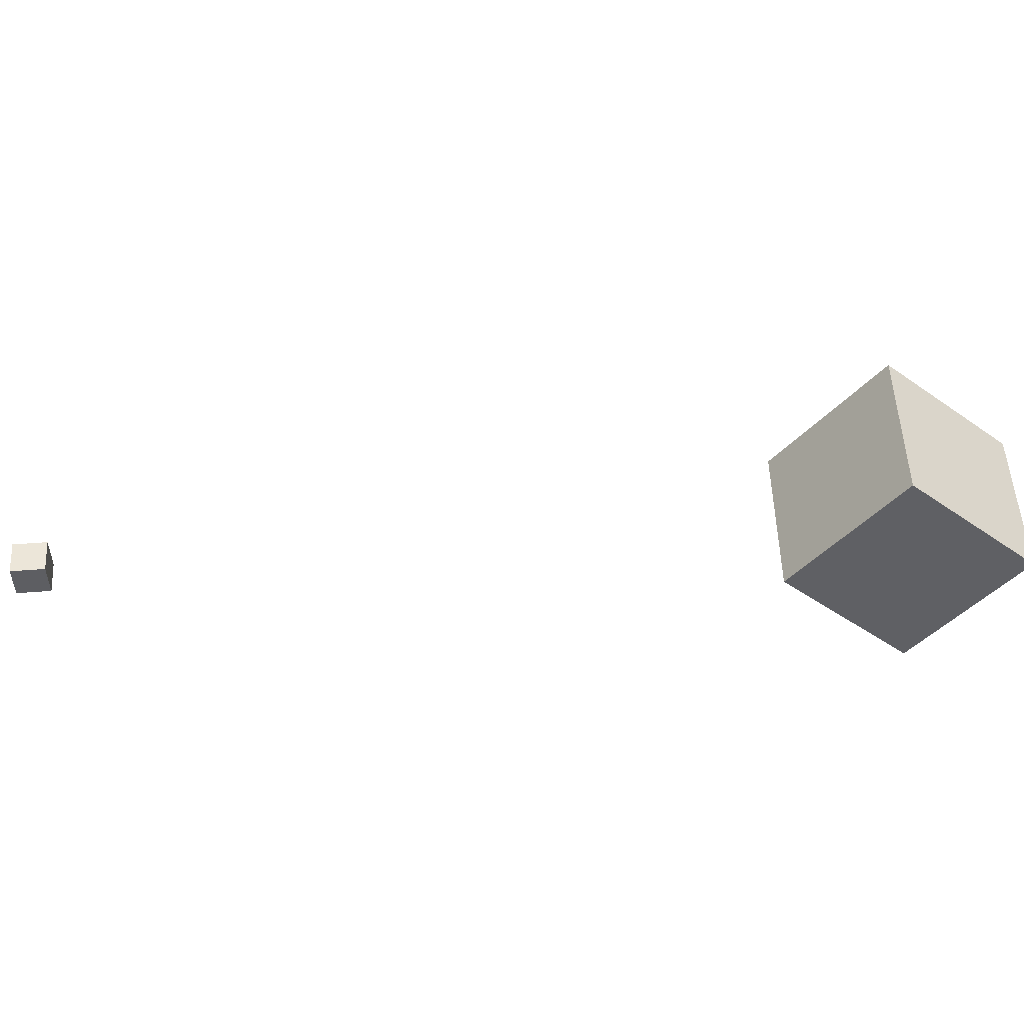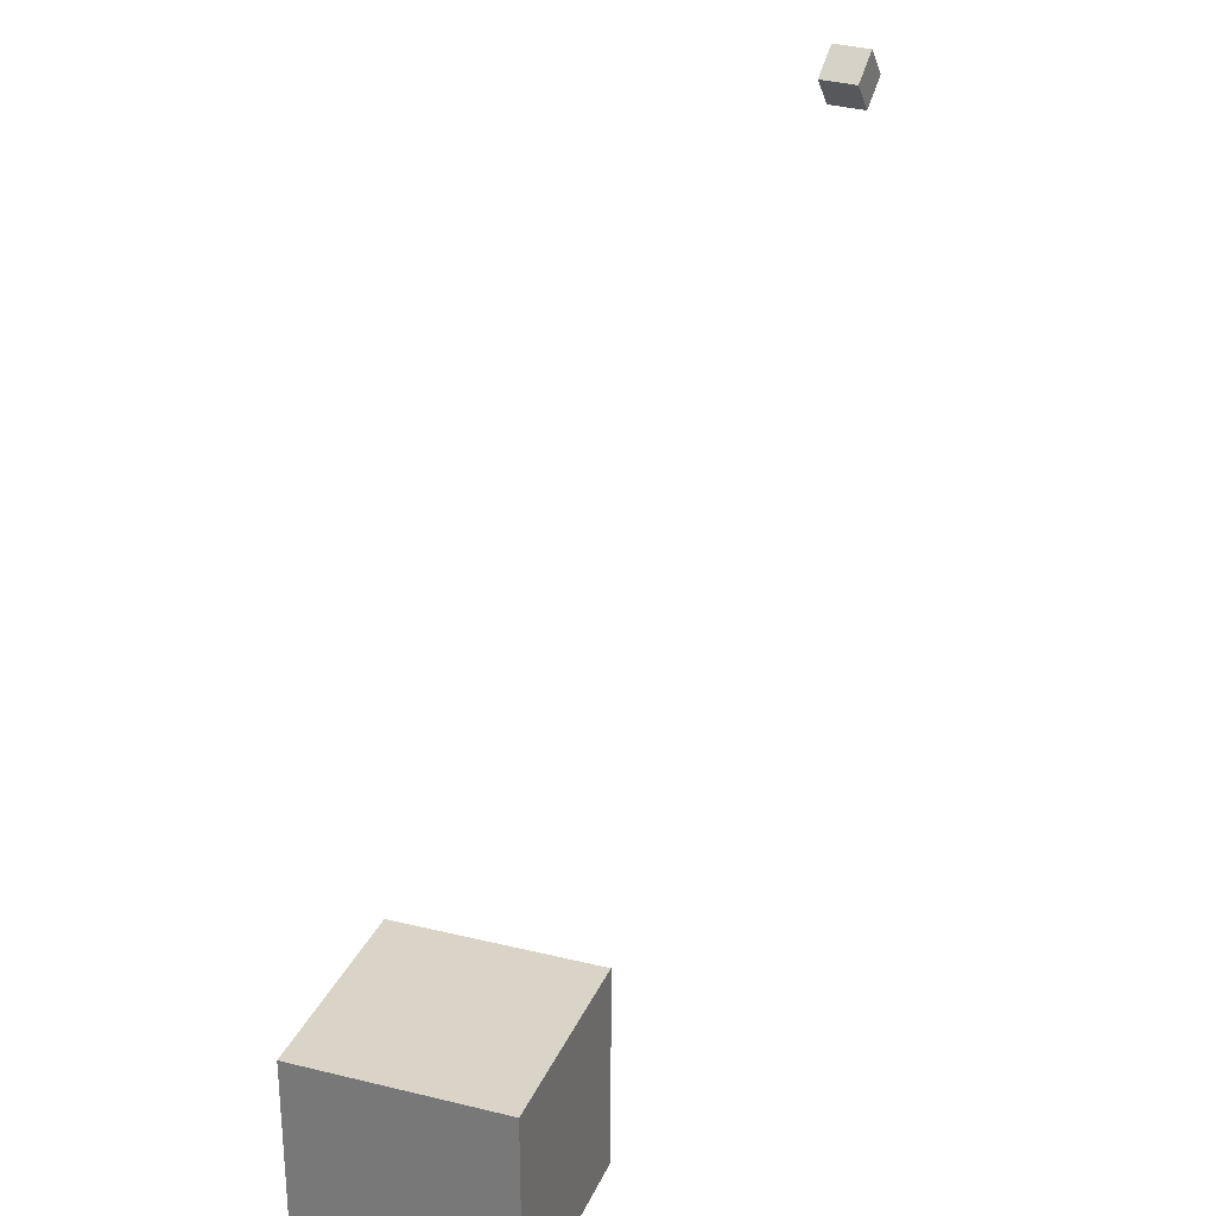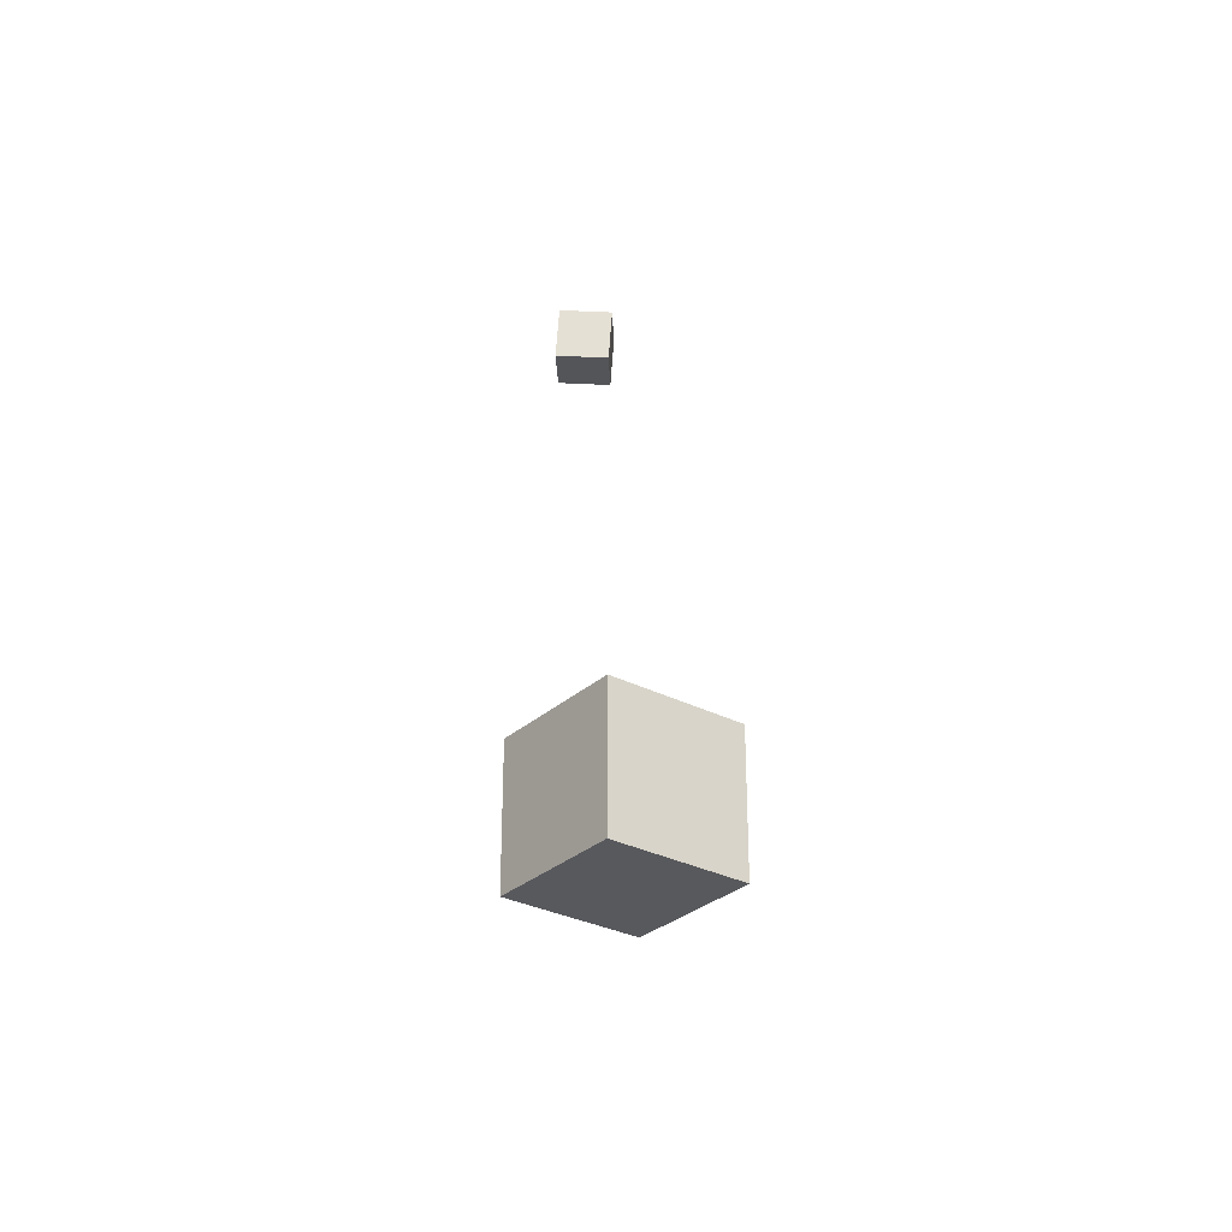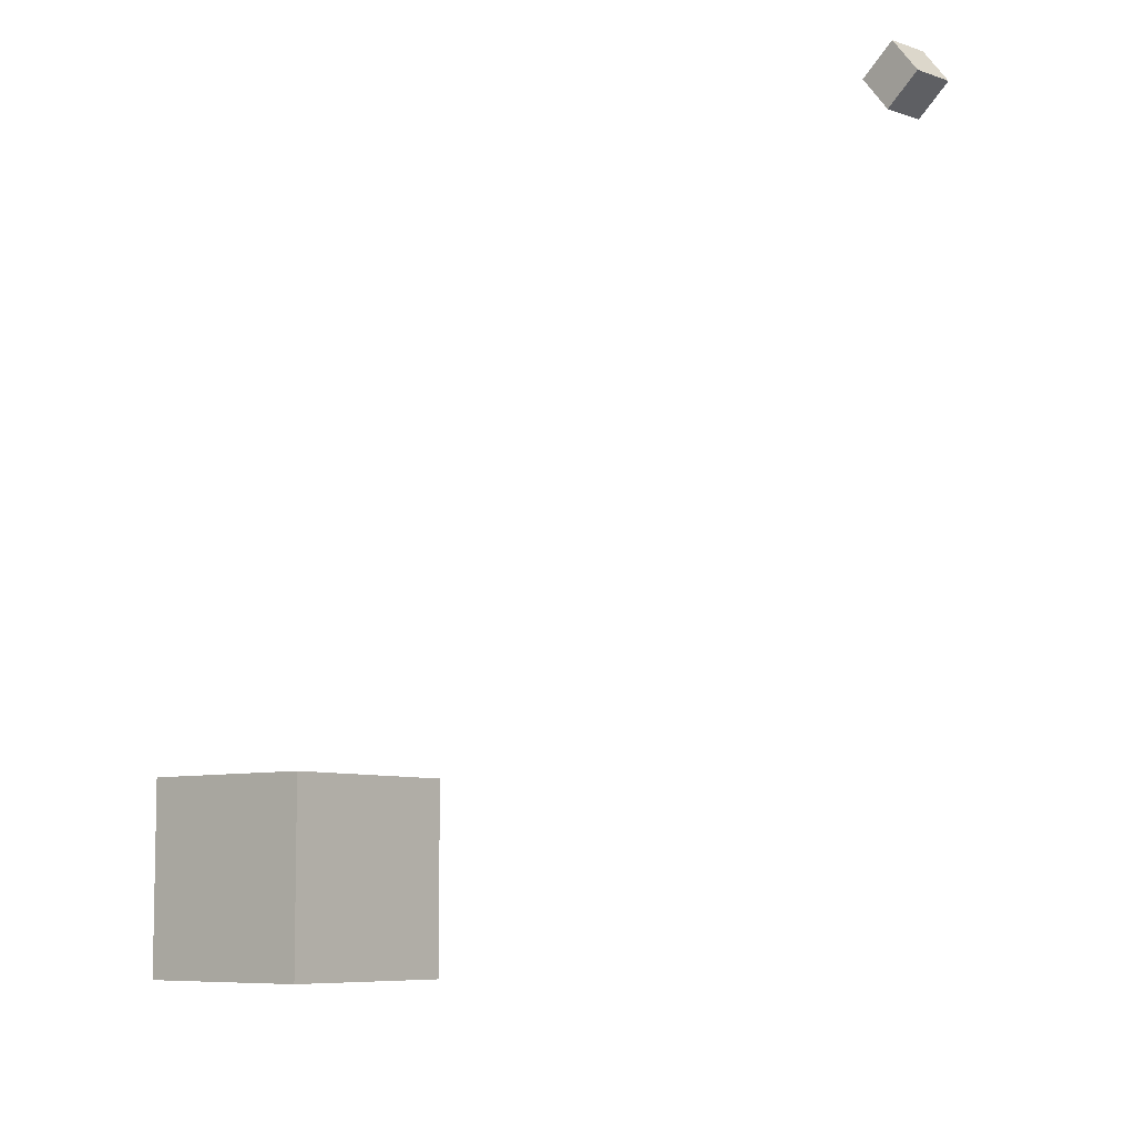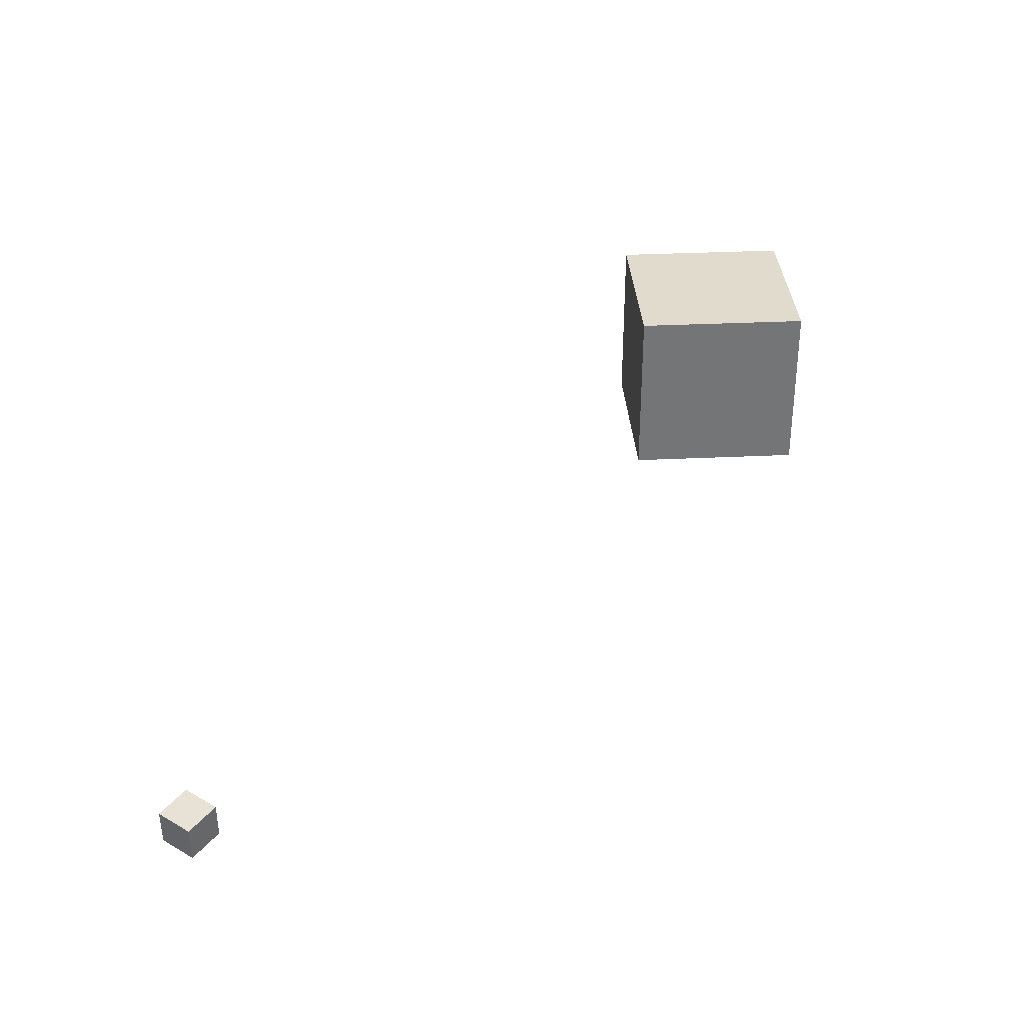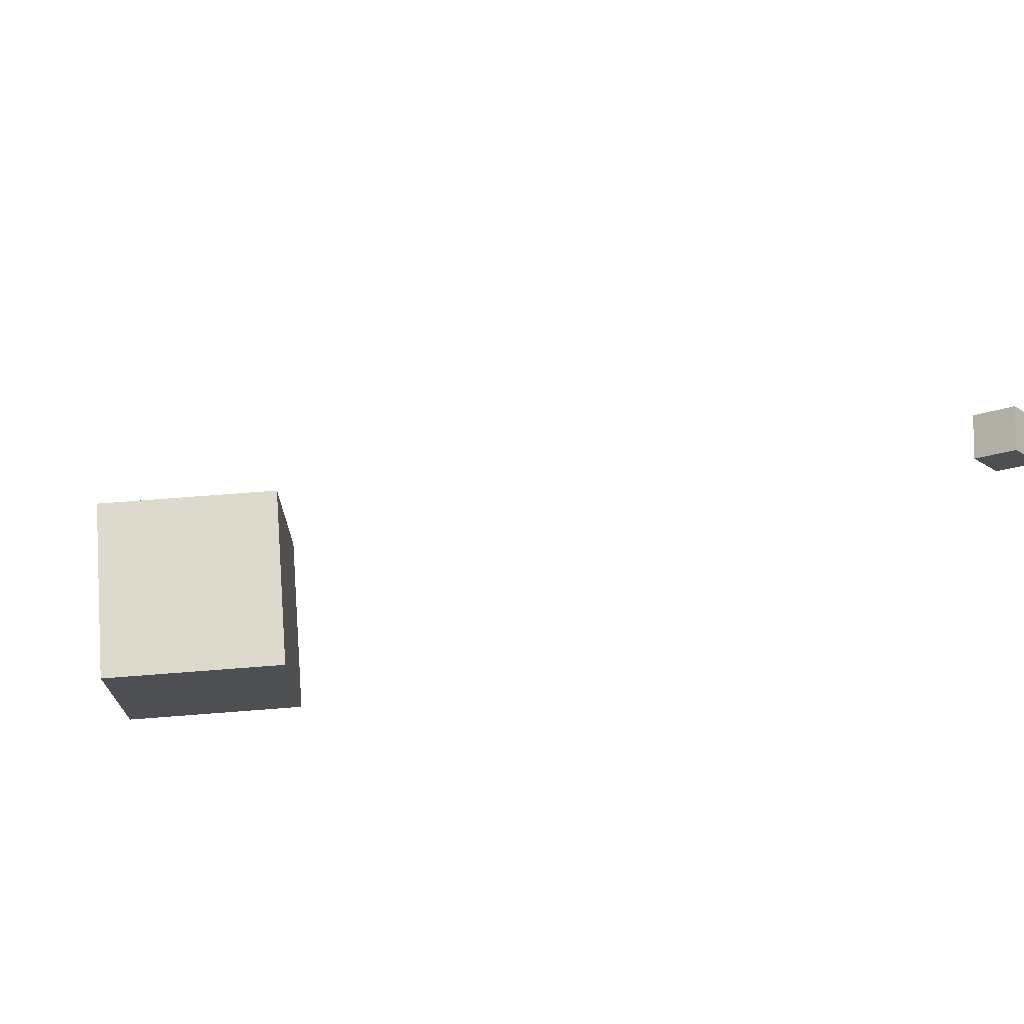
<metadata>
{"format":"obj","ext":"obj","renderer":"f3d","projection":"perspective","resolution":1024,"background":"white","views":[{"elev":-44.8,"azim":141.0,"up":"+Y"},{"elev":28.5,"azim":-69.9,"up":"+Z"},{"elev":-29.8,"azim":52.5,"up":"+Y"},{"elev":-7.5,"azim":39.7,"up":"+Z"},{"elev":33.8,"azim":86.3,"up":"+Y"},{"elev":72.0,"azim":-4.4,"up":"+Z"}]}
</metadata>
<code>
o Cube
v 1 -5.671 1
v 1 -5.671 -1
v 1 -7.671 1
v 1 -7.671 -1
v -1 -5.671 1
v -1 -5.671 -1
v -1 -7.671 1
v -1 -7.671 -1
f 7 6 8
f 2 8 6
f 1 4 2
f 5 2 6
f 7 5 6
f 2 4 8
f 1 3 4
f 5 1 2
f 5 3 1
f 5 7 3
f 3 8 4
f 3 7 8
o CameraBox
v 7.732 -7.725 6.101
v 8.04 -7.759 6.353
v 7.481 -7.697 6.411
v 7.789 -7.731 6.663
v 7.776 -7.328 6.101
v 8.084 -7.362 6.353
v 7.524 -7.3 6.411
v 7.833 -7.334 6.663
f 10 11 9
f 16 13 15
f 14 9 13
f 12 14 16
f 10 12 11
f 16 14 13
f 14 10 9
f 12 10 14
f 15 9 11
f 15 13 9
f 12 15 11
f 12 16 15

</code>
